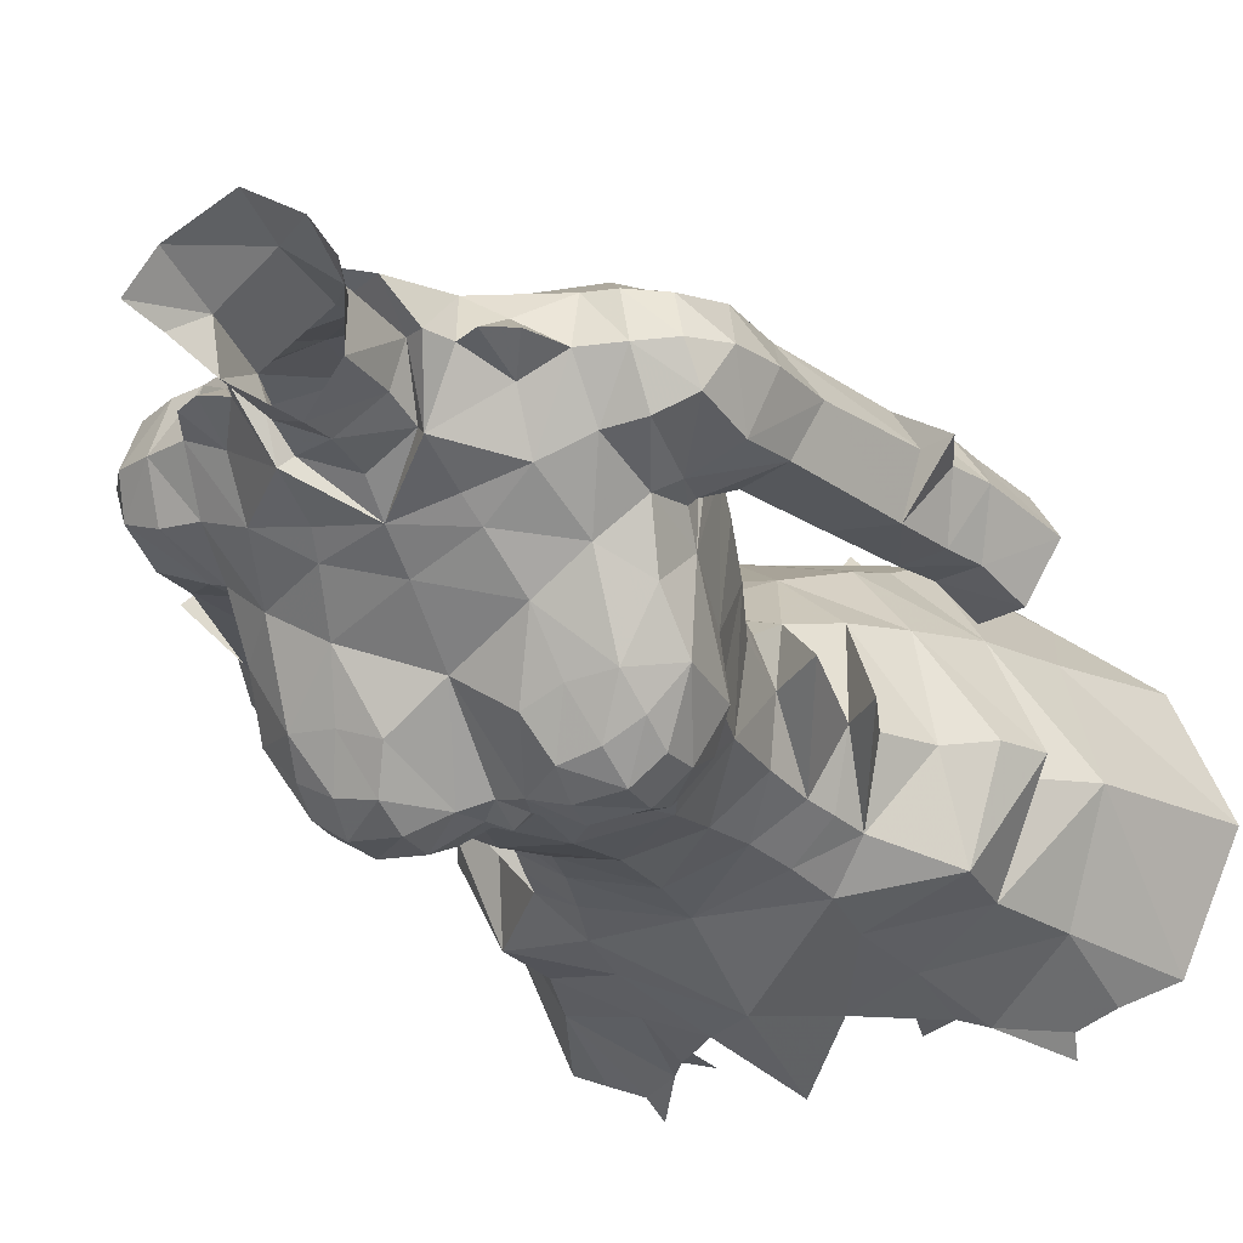
<metadata>
{"format":"obj","ext":"obj","renderer":"f3d","projection":"perspective","resolution":1024,"background":"white","views":[{"elev":-25.9,"azim":25.4,"up":"+Y"}]}
</metadata>
<code>
g archer_armour_female_68740
v -3.224 7.709 43.27
v -3.829 7.171 45.63
v -0.005145 8.367 43.84
v -1.249 8.589 41.88
v -9.445 -5.269 42.06
v -7.608 -5.064 46.33
v -9.246 -1.424 47.58
v -11.34 -0.923 41.99
v -7.923 2.642 46.95
v -9.719 3.138 42.74
v -0.005131 5.594 51.16
v -0.005132 6.391 49.32
v -3.98 5.234 49.41
v -3.664 4.403 51.5
v -0.005136 7.004 47.74
v -4.429 6.082 47.82
v -3.567 -0.449 58.3
v -3.477 0.8028 56.18
v -4.203 -2.185 58.38
v -2.598 -5.356 56.5
v -0.005128 -6.155 54.33
v -0.005125 -6.007 56.21
v -2.503 0.1859 58.44
v -0.005129 1.826 56.33
v -0.005127 0.576 58.39
v -3.895 -4.193 58.11
v -4.139 -4.334 56.32
v -2.205 -5.435 58.1
v -3.054 -5.511 54.87
v -0.005125 -6.122 58.63
v -3.477 0.8028 56.18
v -4.534 1.427 54.32
v -5.099 -2.188 55.75
v -0.005129 3.675 54.04
v -2.414 3.333 53.89
v -0.005129 1.826 56.33
v -4.534 1.427 54.32
v -3.477 0.8028 56.18
v -5.062 6.639 43.9
v -7.027 4.928 44.44
v -0.005148 9.548 38.76
v -0.005148 9.875 42.34
v -5.642 1.826 52.36
v -6.458 -1.904 52.9
v -1.992 -7.325 48.73
v -3.537 -6.164 51.38
v -4.083 -6.433 48.7
v -0.005128 -8.793 46.78
v -0.005128 -7.699 50.77
v -7.774 -1.697 49.37
v -8.776 -1.776 50.92
v -6.827 2.35 49.86
v -6.807 -5.119 51.85
v -4.757 -4.524 54.04
v -0.005128 -6.155 54.33
v -3.531 -5.82 53.23
v -7.997 -1.828 52.34
v -4.786 -6.883 44.98
v -3.054 -5.511 54.87
v -7.835 -6.139 43.04
v -6.562 -6.683 43.1
v -3.335 -7.033 46.95
v -4.121 -6.865 45.95
v -3.087 -7.151 45.84
v -6.63 -5.075 49.31
v -6.326 -7.237 42.32
v -5.171 7.908 42.06
v -5.543 -2.074 54.72
v -6.458 -1.904 52.9
v -4.757 -4.524 54.04
v -4.534 1.427 54.32
v -4.757 -4.524 54.04
v -6.357 -2.197 56.98
v -5.543 -2.074 54.72
v -4.757 -4.524 54.04
v -5.099 -2.188 55.75
v -6.357 -2.197 56.98
v -5.099 -2.188 55.75
v -4.448 -4.429 55.25
v -5.781 -1.971 59.49
v -4.139 -4.334 56.32
v -4.203 -2.185 58.38
v -5.781 -1.971 59.49
v -6.357 -2.197 56.98
v -5.543 -2.074 54.72
v -4.534 1.427 54.32
v -3.477 0.8028 56.18
v 3.214 7.709 43.27
v 1.239 8.589 41.88
v 3.818 7.171 45.63
v 9.434 -5.269 42.06
v 11.33 -0.9229 41.99
v 9.236 -1.424 47.58
v 7.597 -5.064 46.33
v 9.708 3.138 42.74
v 7.912 2.642 46.95
v 3.654 4.403 51.51
v 3.97 5.235 49.42
v 4.419 6.082 47.82
v 3.557 -0.449 58.3
v 4.193 -2.185 58.38
v 3.467 0.8028 56.18
v 2.588 -5.356 56.5
v 2.493 0.1859 58.44
v 4.128 -4.334 56.32
v 3.884 -4.193 58.11
v 2.195 -5.435 58.1
v 3.044 -5.511 54.87
v 3.467 0.8028 56.18
v 5.089 -2.188 55.75
v 4.524 1.425 54.32
v 2.403 3.332 53.9
v 3.467 0.8028 56.18
v 4.524 1.425 54.32
v 7.017 4.928 44.44
v 5.052 6.639 43.9
v 5.632 1.825 52.37
v 6.448 -1.906 52.9
v 1.982 -7.325 48.73
v 4.073 -6.433 48.7
v 3.527 -6.164 51.38
v 7.763 -1.697 49.37
v 6.817 2.35 49.86
v 8.766 -1.776 50.92
v 4.747 -4.526 54.04
v 6.796 -5.12 51.85
v 3.521 -5.821 53.23
v 7.987 -1.829 52.34
v 4.776 -6.883 44.98
v 3.044 -5.511 54.87
v 6.552 -6.683 43.1
v 7.825 -6.139 43.04
v 3.325 -7.033 46.95
v 3.077 -7.151 45.84
v 4.111 -6.865 45.95
v 6.619 -5.075 49.31
v 6.316 -7.236 42.32
v 5.161 7.908 42.06
v 5.532 -2.077 54.72
v 4.747 -4.526 54.04
v 6.448 -1.906 52.9
v 4.524 1.425 54.32
v 4.747 -4.526 54.04
v 5.532 -2.077 54.72
v 6.347 -2.197 56.98
v 4.747 -4.526 54.04
v 6.347 -2.197 56.98
v 5.089 -2.188 55.75
v 4.438 -4.429 55.25
v 5.089 -2.188 55.75
v 5.771 -1.971 59.49
v 4.128 -4.334 56.32
v 5.771 -1.971 59.49
v 4.193 -2.185 58.38
v 6.347 -2.197 56.98
v 5.532 -2.077 54.72
v 4.524 1.425 54.32
v 3.467 0.8028 56.18
f 1 2 3
f 3 4 1
f 5 6 7
f 7 8 5
f 8 7 9
f 9 10 8
f 11 12 13
f 13 14 11
f 12 15 16
f 16 13 12
f 17 18 19
f 20 21 22
f 23 24 18
f 25 24 23
f 20 26 27
f 28 26 20
f 28 20 22
f 29 21 20
f 30 28 22
f 31 32 33
f 23 18 17
f 34 35 36
f 35 37 38
f 35 38 36
f 2 39 40
f 41 4 42
f 43 44 37
f 35 34 11
f 45 46 47
f 48 49 45
f 50 51 52
f 14 13 52
f 44 53 54
f 35 43 37
f 49 55 56
f 56 53 46
f 57 53 44
f 6 58 47
f 35 11 14
f 54 56 59
f 14 43 35
f 6 60 61
f 9 40 10
f 9 16 40
f 62 63 64
f 51 53 57
f 43 57 44
f 43 51 57
f 65 51 50
f 52 51 43
f 65 53 51
f 54 53 56
f 46 45 49
f 65 50 7
f 47 62 45
f 47 46 65
f 47 58 63
f 58 6 61
f 58 61 66
f 60 6 5
f 46 53 65
f 47 63 62
f 65 7 6
f 43 14 52
f 4 3 42
f 2 67 39
f 2 1 67
f 2 40 16
f 15 3 2
f 52 16 9
f 50 52 7
f 7 52 9
f 15 2 16
f 6 47 65
f 68 69 70
f 68 71 69
f 72 73 74
f 75 76 77
f 20 27 29
f 27 78 79
f 27 79 29
f 26 19 27
f 27 80 78
f 81 82 83
f 84 32 85
f 76 86 77
f 80 18 78
f 82 87 83
f 52 13 16
f 79 78 72
f 29 79 72
f 49 56 46
f 56 55 59
f 88 89 3
f 3 90 88
f 91 92 93
f 93 94 91
f 92 95 96
f 96 93 92
f 11 97 98
f 98 12 11
f 12 98 99
f 99 15 12
f 100 101 102
f 103 22 21
f 104 102 24
f 25 104 24
f 103 105 106
f 107 103 106
f 107 22 103
f 108 103 21
f 30 22 107
f 109 110 111
f 104 100 102
f 34 36 112
f 112 113 114
f 112 36 113
f 90 115 116
f 41 42 89
f 117 114 118
f 112 11 34
f 119 120 121
f 48 119 49
f 122 123 124
f 97 123 98
f 118 125 126
f 112 114 117
f 49 127 55
f 127 121 126
f 128 118 126
f 94 120 129
f 112 97 11
f 125 130 127
f 97 112 117
f 94 131 132
f 96 95 115
f 96 115 99
f 133 134 135
f 124 128 126
f 117 118 128
f 117 128 124
f 136 122 124
f 123 117 124
f 136 124 126
f 125 127 126
f 121 49 119
f 136 93 122
f 120 119 133
f 120 136 121
f 120 135 129
f 129 131 94
f 129 137 131
f 132 91 94
f 121 136 126
f 120 133 135
f 136 94 93
f 117 123 97
f 89 42 3
f 90 116 138
f 90 138 88
f 90 99 115
f 15 90 3
f 123 96 99
f 122 93 123
f 93 96 123
f 15 99 90
f 94 136 120
f 139 140 141
f 139 141 142
f 143 144 145
f 146 147 148
f 103 108 105
f 105 149 150
f 105 108 149
f 106 105 101
f 105 150 151
f 152 153 154
f 155 156 111
f 148 147 157
f 151 150 102
f 154 153 158
f 123 99 98
f 149 143 150
f 108 143 149
f 49 121 127
f 127 130 55
g archer_armour_female_68740
v -7.086 2.869 63.05
v -6.183 2.83 66.62
v -5.959 0.7956 66.27
v -6.821 1.02 62.53
v -8.208 -0.2724 59.98
v -7.452 -0.4641 62.82
v -9.155 -0.3256 62.17
v -9.634 -0.2833 60.37
v -4.203 -2.185 58.38
v -3.895 -4.193 58.11
v -4.064 -4.412 60.72
v -4.346 -1.71 60.49
v -1.588 -1.075 72.57
v -0.005126 -1.683 72.12
v -0.005122 -1.537 73.65
v -1.508 -0.7562 73.78
v -6.613 -0.6952 66.09
v -3.804 -0.0417 60.59
v -3.567 -0.449 58.3
v -2.44 2.246 72.36
v -2.904 0.4142 73.32
v -2.542 0.3811 74.22
v -1.737 1.659 74.84
v -2.881 2.814 65.71
v -2.691 1.803 63.15
v -4.99 2.413 65.4
v -4.544 1.05 62.72
v -0.005127 1.585 63.11
v -0.005129 2.697 65.68
v -2.601 -4.005 68.94
v -2.146 -2.706 70.4
v -4.292 -2.964 69.16
v -3.721 -1.719 71.04
v -0.005129 -3.353 69.9
v -0.005128 -4.949 67.93
v -2.433 -6.104 60.65
v -0.005125 -6.122 58.63
v -0.005125 -6.684 61.33
v -5.649 -5.236 66.75
v -4.58 -6.406 66.9
v -4.335 -5.552 67.81
v -2.41 0.8194 60.62
v -5.845 -0.002082 66.64
v -5.959 0.7956 66.27
v -5.74 -2.402 66.6
v -5.753 0.4019 65.2
v -1.652 0.711 76.25
v -1.734 1.326 78.43
v 0.04818 1.959 76.36
v 0.1564 2.369 78.3
v -4.784 -6.936 64.8
v -5.533 -5.283 64.33
v -4.821 -6.199 63.64
v -7.787 2.66 66.66
v -5.806 3.141 68.1
v -7.575 2.646 68.76
v -9.015 2.74 62.26
v -9.801 1.417 62.45
v -8.678 -0.2104 58.72
v -10.07 -0.2707 59.15
v -7.811 2.759 60.38
v -8.121 3.037 59.34
v -9.384 2.764 60.94
v -9.696 3.021 59.92
v -8.078 -0.4635 66.47
v -8.801 1.176 66.07
v -8.172 0.7298 56.23
v -7.656 1.154 59.24
v -10.68 2.501 57.01
v -11.65 0.8762 57.62
v -9.992 2.828 58.96
v -10.74 1.387 60.13
v -6.228 1.013 62.05
v -10.56 -0.7628 57.45
v -8.423 2.83 58.41
v -8.999 2.482 56.41
v -9.069 -0.6325 56.78
v -0.005127 0.576 58.39
v -0.005126 0.7389 60.57
v -2.503 0.1859 58.44
v -2.209 -7.836 65.93
v -2.312 -7.282 66.96
v -3.672 -7.723 65.96
v -3.51 -7.028 67
v -4.982 2.238 71.31
v -3.715 1.349 72.29
v -5.066 0.4923 71.88
v -4.455 0.4809 73.15
v -3.715 1.349 72.29
v -5.224 -3.29 64.19
v -4.617 -4.462 62.87
v -3.364 -5.974 62.4
v -1.727 -6.474 62.91
v -1.881 -7.335 63.78
v -3.525 -7.099 63.27
v -5.066 0.4923 71.88
v -5.2 -1.086 70.73
v -4.963 3.45 69.6
v -2.216 3.287 70.37
v -2.612 3.467 68.11
v -5.252 3.256 68.21
v -0.1028 -1.641 74.77
v -1.606 -0.7632 75.9
v -4.976 -1.016 62.2
v -5.604 -1.844 68.82
v -5.399 -3.664 67.96
v -0.6205 -7.312 64.81
v -0.3566 -7.018 64.12
v -0.005125 -7.543 64.52
v -7.593 -0.4558 70.36
v -6.441 -0.9565 70.61
v -6.322 0.546 71.48
v -5.932 2.192 71.16
v -7.429 0.6561 70.99
v -5.252 3.256 68.21
v -2.647 0.1898 78.42
v -2.284 -0.07345 77.18
v -7.847 -0.8129 68.45
v -8.208 0.8546 69.87
v -7.061 2.062 70.67
v -8.593 1.037 68.2
v -6.29 -1.501 68.5
v -5.845 -0.002082 66.64
v -0.00513 3.425 68.03
v -1.769 -6.158 67.78
v -0.918 -7.374 65.73
v -3.63 -7.678 64.61
v -2.089 -7.93 64.88
v -4.671 -6.998 65.96
v -0.005126 -7.117 65.49
v -2.205 -5.435 58.1
v -0.005127 -6.594 63.54
v -3.772 -0.155 72.03
v -5.604 -1.844 68.82
v -5.2 -1.086 70.73
v -6.045 -1.358 67.26
v -4.963 3.45 69.6
v -5.697 3.156 69.45
v -5.497 -0.2081 64.03
v -2.985 -5.709 67.92
v -1.899 -1.441 72.84
v -0.005136 1.913 73.7
v -1.919 0.5126 73.82
v -0.005132 2.52 72.34
v -0.005131 3.28 70.38
v -0.005136 1.913 73.7
v -0.005133 2.297 74.97
v -1.737 1.659 74.84
v -1.944 -2.137 71.14
v -0.00513 -2.494 71.15
v -4.982 2.238 71.31
v -5.066 0.4923 71.88
v -0.00513 -2.494 71.15
v -5.852 -1.541 67.33
v -5.852 -1.541 67.33
v -7.086 2.869 63.05
v -6.821 1.02 62.53
v -6.228 1.013 62.05
v -7.452 -0.4641 62.82
v -9.155 -0.3256 62.17
v -9.801 1.417 62.45
v -10.8 1.443 62.76
v -10.8 1.443 62.76
v -10.23 1.394 61.37
v -9.015 2.74 62.26
v -2.542 0.3811 74.22
v -1.899 -1.441 72.84
v -1.919 0.5126 73.82
v -0.005133 2.297 74.97
v -1.588 -1.075 72.57
v -0.00513 -2.494 71.15
v -3.772 -0.155 72.03
v -2.904 0.4142 73.32
v -3.634 0.4355 73.67
v 7.075 2.869 63.05
v 6.811 1.02 62.53
v 5.948 0.7956 66.27
v 6.172 2.83 66.62
v 8.198 -0.2723 59.98
v 9.624 -0.2833 60.37
v 9.144 -0.3256 62.17
v 7.442 -0.464 62.82
v 4.193 -2.185 58.38
v 4.336 -1.71 60.49
v 4.053 -4.412 60.72
v 3.884 -4.193 58.11
v 1.578 -1.075 72.57
v 1.497 -0.7562 73.78
v 6.602 -0.6951 66.09
v 3.557 -0.449 58.3
v 3.794 -0.0417 60.59
v 2.43 2.246 72.36
v 1.727 1.659 74.84
v 2.532 0.3811 74.22
v 2.894 0.4142 73.32
v 2.871 2.814 65.71
v 4.979 2.413 65.4
v 2.681 1.803 63.15
v 4.534 1.05 62.72
v 2.591 -4.005 68.94
v 4.282 -2.964 69.16
v 2.135 -2.706 70.4
v 3.711 -1.719 71.04
v 2.422 -6.104 60.65
v 5.639 -5.236 66.75
v 4.324 -5.552 67.81
v 4.569 -6.406 66.9
v 2.4 0.8194 60.62
v 5.835 -0.002072 66.64
v 5.73 -2.402 66.6
v 5.948 0.7956 66.27
v 5.743 0.4019 65.2
v 1.68 0.6276 76.22
v 1.937 1.142 78.37
v 4.774 -6.936 64.8
v 4.811 -6.199 63.64
v 5.523 -5.283 64.33
v 5.796 3.141 68.1
v 7.777 2.66 66.66
v 7.564 2.646 68.76
v 9.79 1.417 62.45
v 9.004 2.74 62.26
v 8.668 -0.2103 58.72
v 10.06 -0.2706 59.15
v 7.8 2.759 60.38
v 9.373 2.764 60.94
v 8.111 3.037 59.34
v 9.686 3.021 59.92
v 8.068 -0.4635 66.47
v 8.791 1.176 66.07
v 7.646 1.154 59.24
v 8.162 0.7298 56.23
v 10.67 2.501 57.01
v 9.982 2.828 58.96
v 11.64 0.8762 57.61
v 10.73 1.387 60.13
v 6.217 1.013 62.05
v 10.55 -0.7626 57.45
v 8.412 2.83 58.41
v 8.989 2.481 56.41
v 9.059 -0.6324 56.78
v 2.493 0.1859 58.44
v 2.199 -7.836 65.93
v 3.661 -7.723 65.96
v 2.302 -7.282 66.96
v 3.5 -7.028 67
v 3.705 1.349 72.29
v 4.971 2.238 71.31
v 5.055 0.4923 71.88
v 3.705 1.349 72.29
v 4.445 0.4809 73.15
v 5.214 -3.29 64.19
v 4.607 -4.462 62.87
v 3.353 -5.974 62.4
v 1.717 -6.474 62.91
v 3.515 -7.099 63.27
v 1.871 -7.335 63.78
v 5.19 -1.086 70.73
v 5.055 0.4923 71.88
v 4.952 3.45 69.6
v 2.602 3.467 68.11
v 2.206 3.287 70.37
v 5.242 3.256 68.21
v 1.517 -0.9196 75.85
v 4.966 -1.016 62.2
v 5.594 -1.844 68.82
v 5.388 -3.664 67.96
v 0.6103 -7.312 64.81
v 0.3464 -7.018 64.12
v 7.583 -0.4558 70.36
v 6.312 0.546 71.48
v 6.431 -0.9565 70.61
v 5.921 2.192 71.16
v 7.419 0.6561 70.99
v 5.242 3.256 68.21
v 2.731 -0.07966 78.34
v 2.303 -0.3033 77.1
v 7.837 -0.8129 68.45
v 8.198 0.8546 69.87
v 7.051 2.062 70.67
v 8.582 1.037 68.2
v 6.28 -1.501 68.5
v 5.835 -0.002072 66.64
v 1.759 -6.158 67.78
v 0.9077 -7.374 65.73
v 3.619 -7.678 64.61
v 2.079 -7.93 64.88
v 4.66 -6.998 65.96
v 2.195 -5.435 58.1
v 3.761 -0.155 72.03
v 5.594 -1.844 68.82
v 5.19 -1.086 70.73
v 6.035 -1.358 67.26
v 4.952 3.45 69.6
v 5.687 3.156 69.45
v 5.487 -0.2081 64.03
v 2.975 -5.709 67.92
v 1.889 -1.441 72.84
v 1.909 0.5126 73.82
v 1.727 1.659 74.84
v 1.934 -2.137 71.14
v 4.971 2.238 71.31
v 5.055 0.4923 71.88
v 5.841 -1.541 67.33
v 5.841 -1.541 67.33
v 7.075 2.869 63.05
v 6.217 1.013 62.05
v 6.811 1.02 62.53
v 7.442 -0.464 62.82
v 9.144 -0.3256 62.17
v 10.79 1.443 62.76
v 9.79 1.417 62.45
v 10.22 1.395 61.37
v 10.79 1.443 62.76
v 9.004 2.74 62.26
v 2.532 0.3811 74.22
v 1.909 0.5126 73.82
v 1.889 -1.441 72.84
v 1.578 -1.075 72.57
v 3.761 -0.155 72.03
v 3.624 0.4355 73.67
v 2.894 0.4142 73.32
f 159 160 161
f 161 162 159
f 163 164 165
f 165 166 163
f 167 168 169
f 169 170 167
f 171 172 173
f 173 174 171
f 162 161 175
f 175 164 162
f 167 170 176
f 176 177 167
f 178 179 180
f 180 181 178
f 182 183 184
f 185 184 183
f 186 182 187
f 188 189 190
f 191 190 189
f 189 188 192
f 193 192 188
f 194 195 196
f 197 198 199
f 183 200 185
f 176 185 200
f 201 202 203
f 204 203 202
f 205 206 207
f 208 207 206
f 209 210 211
f 160 212 213
f 214 213 212
f 212 160 159
f 212 215 216
f 217 163 218
f 166 218 163
f 219 220 221
f 222 221 220
f 223 224 165
f 217 225 226
f 227 228 229
f 230 229 228
f 226 231 163
f 232 218 228
f 230 228 218
f 229 233 227
f 234 227 233
f 233 225 234
f 235 217 232
f 218 232 217
f 233 229 220
f 222 220 229
f 236 200 237
f 200 238 176
f 177 176 238
f 200 183 186
f 239 240 241
f 242 241 240
f 178 243 244
f 245 246 247
f 248 249 210
f 249 250 211
f 251 252 253
f 191 254 255
f 191 255 190
f 194 251 250
f 256 257 258
f 259 258 182
f 203 204 248
f 173 260 174
f 261 174 260
f 248 262 249
f 263 203 264
f 265 266 267
f 268 269 270
f 271 272 270
f 160 213 273
f 202 259 204
f 184 259 182
f 274 206 205
f 199 188 190
f 263 264 190
f 178 244 179
f 275 274 205
f 224 223 276
f 277 268 272
f 272 278 277
f 279 276 277
f 268 276 280
f 175 161 281
f 258 282 182
f 188 283 193
f 193 283 284
f 250 249 169
f 253 252 285
f 266 265 252
f 286 252 265
f 196 251 194
f 230 218 166
f 219 226 220
f 222 230 221
f 226 163 217
f 229 230 222
f 226 233 220
f 205 261 275
f 197 209 287
f 210 249 211
f 284 283 240
f 288 193 284
f 250 169 194
f 169 289 194
f 190 255 263
f 182 282 187
f 169 249 262
f 169 262 170
f 284 240 239
f 210 197 203
f 251 290 266
f 251 196 290
f 191 291 254
f 276 223 280
f 292 293 269
f 223 175 294
f 273 213 295
f 279 277 214
f 212 279 214
f 296 213 214
f 276 268 277
f 277 278 214
f 248 204 297
f 252 251 266
f 298 283 188
f 264 199 190
f 212 224 279
f 252 286 285
f 197 264 203
f 191 299 291
f 203 248 210
f 207 300 205
f 301 205 300
f 205 301 261
f 174 261 301
f 302 303 257
f 302 257 178
f 304 305 306
f 282 258 303
f 257 303 258
f 299 191 307
f 308 189 192
f 295 213 296
f 309 271 270
f 293 270 269
f 268 280 269
f 280 292 269
f 257 243 178
f 278 272 271
f 310 309 270
f 197 210 209
f 264 197 199
f 298 240 283
f 211 250 253
f 285 209 253
f 211 253 209
f 209 285 241
f 209 241 287
f 198 241 242
f 199 298 188
f 199 242 298
f 172 171 311
f 189 308 307
f 189 307 191
f 272 268 270
f 310 270 293
f 294 175 281
f 312 201 203
f 279 224 276
f 280 223 294
f 280 294 313
f 313 294 281
f 263 312 203
f 292 280 313
f 161 160 273
f 243 257 256
f 271 295 296
f 278 296 214
f 271 296 278
f 259 256 258
f 309 295 271
f 237 200 186
f 183 182 186
f 226 225 233
f 235 225 217
f 265 288 284
f 250 251 253
f 242 240 298
f 198 242 199
f 241 285 239
f 286 239 285
f 239 286 284
f 265 284 286
f 198 197 287
f 198 287 241
f 289 169 168
f 289 195 194
f 262 248 297
f 204 259 184
f 297 184 185
f 262 185 176
f 262 297 185
f 204 184 297
f 170 262 176
f 238 200 236
f 265 267 288
f 267 266 290
f 314 315 316
f 317 316 315
f 159 231 219
f 318 319 320
f 165 321 322
f 212 216 224
f 165 164 223
f 223 164 175
f 165 224 216
f 212 159 215
f 221 159 219
f 166 322 230
f 322 221 230
f 165 322 166
f 319 323 320
f 215 159 221
f 321 215 322
f 322 215 221
f 163 231 164
f 219 231 226
f 301 171 174
f 324 325 326
f 179 299 180
f 181 327 178
f 306 324 326
f 304 306 326
f 328 326 325
f 308 299 307
f 329 328 325
f 330 331 332
f 246 330 332
f 291 299 179
f 178 327 302
f 331 247 332
f 254 244 243
f 330 246 245
f 247 246 332
f 333 334 335
f 335 336 333
f 337 338 339
f 339 340 337
f 341 342 343
f 343 344 341
f 345 346 173
f 173 172 345
f 334 340 347
f 347 335 334
f 341 348 349
f 349 342 341
f 350 351 352
f 352 353 350
f 354 355 356
f 357 356 355
f 186 187 354
f 358 359 360
f 361 360 359
f 360 192 358
f 193 358 192
f 362 196 195
f 363 364 365
f 356 357 366
f 349 366 357
f 367 368 369
f 370 369 368
f 371 207 372
f 208 372 207
f 373 374 375
f 336 376 377
f 378 377 376
f 377 333 336
f 377 379 380
f 381 382 337
f 338 337 382
f 383 384 385
f 386 385 384
f 387 339 388
f 381 389 390
f 391 392 393
f 394 393 392
f 389 337 395
f 396 393 382
f 394 382 393
f 392 391 397
f 398 397 391
f 397 398 390
f 399 396 381
f 382 381 396
f 397 385 392
f 386 392 385
f 236 237 366
f 366 349 400
f 348 400 349
f 366 186 356
f 401 402 403
f 404 403 402
f 350 405 406
f 407 408 409
f 410 375 411
f 411 374 412
f 413 414 415
f 361 416 417
f 361 359 416
f 362 412 413
f 418 419 420
f 421 354 419
f 368 410 370
f 173 346 260
f 422 260 346
f 410 411 423
f 424 425 368
f 426 267 427
f 428 429 430
f 431 429 432
f 336 433 376
f 369 370 421
f 355 354 421
f 434 371 372
f 364 359 358
f 424 359 425
f 350 353 405
f 435 371 434
f 388 436 387
f 437 432 428
f 432 437 438
f 439 437 436
f 428 440 436
f 347 441 335
f 419 354 282
f 358 193 442
f 193 443 442
f 412 343 411
f 414 444 415
f 427 415 426
f 445 426 415
f 196 362 413
f 394 338 382
f 383 385 389
f 386 384 394
f 389 381 337
f 392 386 394
f 389 385 397
f 371 435 422
f 363 446 373
f 375 374 411
f 443 403 442
f 288 443 193
f 412 362 343
f 343 362 447
f 359 424 416
f 354 187 282
f 343 423 411
f 343 342 423
f 443 401 403
f 375 368 363
f 413 427 290
f 413 290 196
f 361 417 448
f 436 440 387
f 449 430 450
f 387 451 347
f 433 452 376
f 439 378 437
f 377 378 439
f 453 378 376
f 436 437 428
f 437 378 438
f 410 454 370
f 415 427 413
f 455 358 442
f 425 359 364
f 377 439 388
f 415 444 445
f 363 368 425
f 361 448 456
f 368 375 410
f 207 371 300
f 457 300 371
f 371 422 457
f 346 457 422
f 302 420 303
f 302 350 420
f 304 458 305
f 282 303 419
f 420 419 303
f 456 459 361
f 308 192 360
f 452 453 376
f 460 429 431
f 450 430 429
f 428 430 440
f 440 430 449
f 420 350 406
f 438 431 432
f 461 429 460
f 363 373 375
f 425 364 363
f 455 442 403
f 374 414 412
f 444 414 373
f 374 373 414
f 373 402 444
f 373 446 402
f 365 404 402
f 364 358 455
f 364 455 404
f 172 311 345
f 360 459 308
f 360 361 459
f 432 429 428
f 461 450 429
f 451 441 347
f 462 368 367
f 439 436 388
f 440 451 387
f 440 463 451
f 463 441 451
f 424 368 462
f 449 463 440
f 335 433 336
f 406 418 420
f 431 453 452
f 438 378 453
f 431 438 453
f 421 419 418
f 460 431 452
f 237 186 366
f 356 186 354
f 389 397 390
f 399 381 390
f 426 443 288
f 412 414 413
f 404 455 403
f 365 364 404
f 402 401 444
f 445 444 401
f 401 443 445
f 426 445 443
f 365 446 363
f 365 402 446
f 447 344 343
f 447 362 195
f 423 454 410
f 370 355 421
f 454 357 355
f 423 349 357
f 423 357 454
f 370 454 355
f 342 349 423
f 400 236 366
f 426 288 267
f 267 290 427
f 464 465 466
f 467 466 465
f 333 383 395
f 468 469 470
f 339 471 472
f 377 388 379
f 339 387 340
f 387 347 340
f 339 379 388
f 377 380 333
f 384 383 333
f 338 394 471
f 471 394 384
f 339 338 471
f 470 469 473
f 380 384 333
f 472 471 380
f 471 384 380
f 337 340 395
f 383 389 395
f 457 346 345
f 474 475 476
f 353 352 456
f 351 350 327
f 458 475 474
f 304 475 458
f 477 476 475
f 308 459 456
f 329 476 477
f 478 479 480
f 409 479 478
f 448 353 456
f 350 302 327
f 480 479 408
f 417 406 405
f 478 407 409
f 408 479 409

</code>
